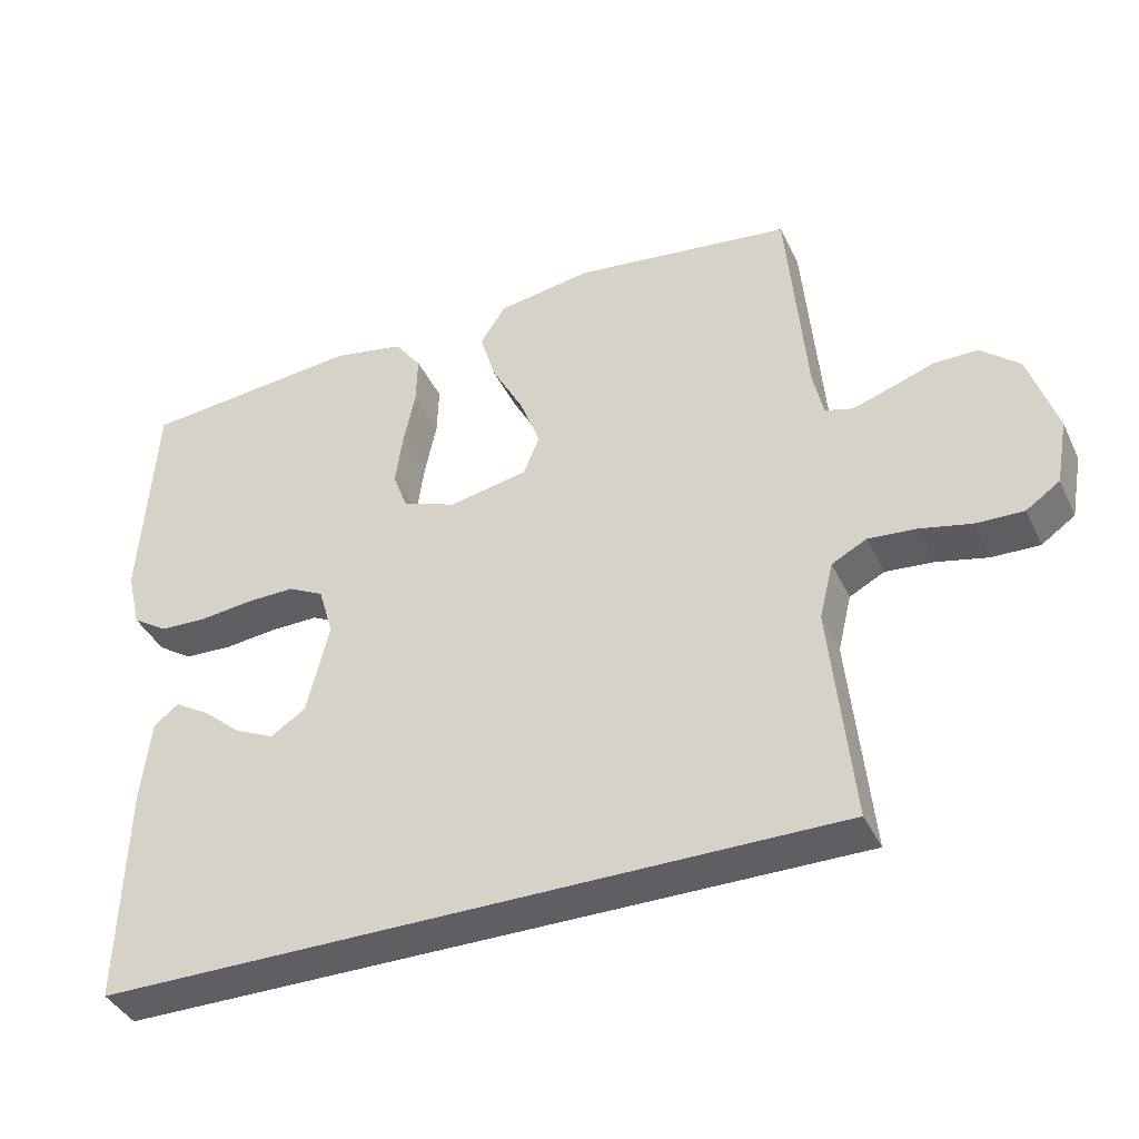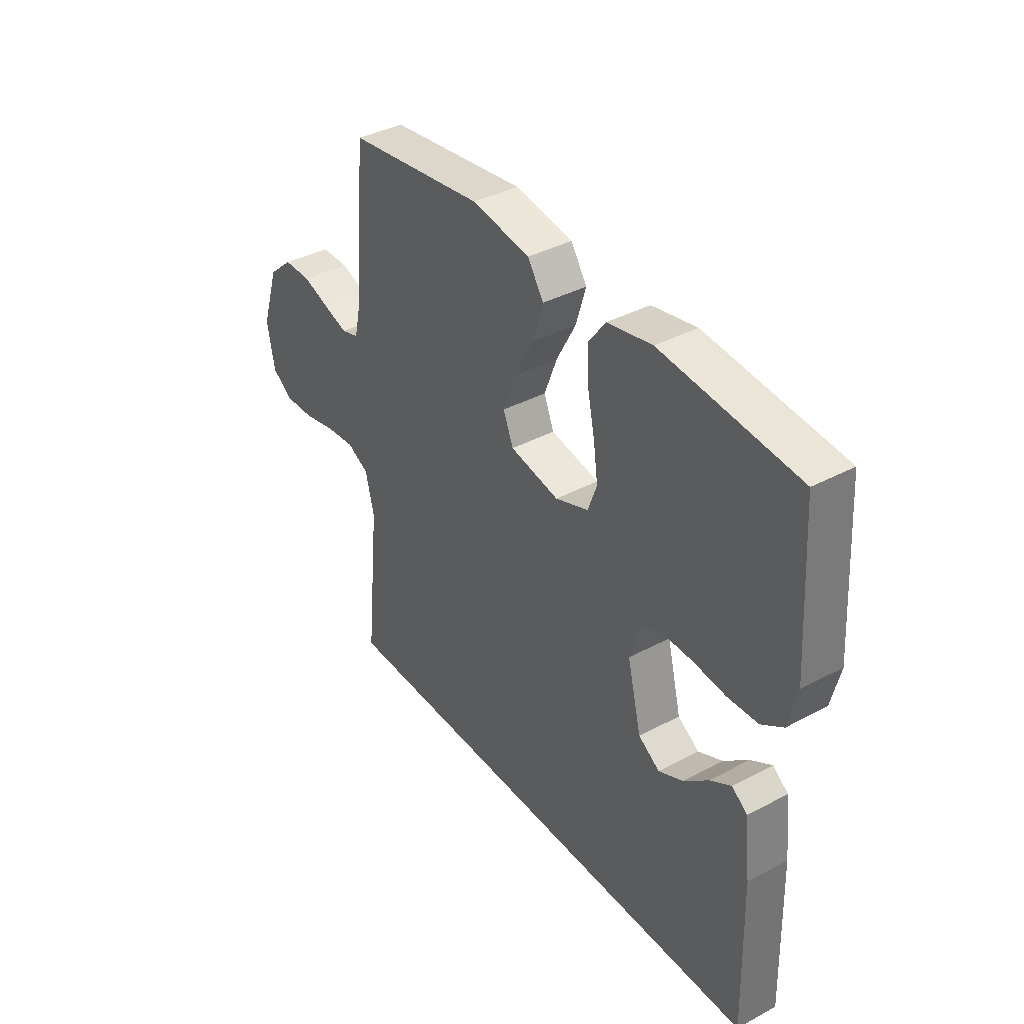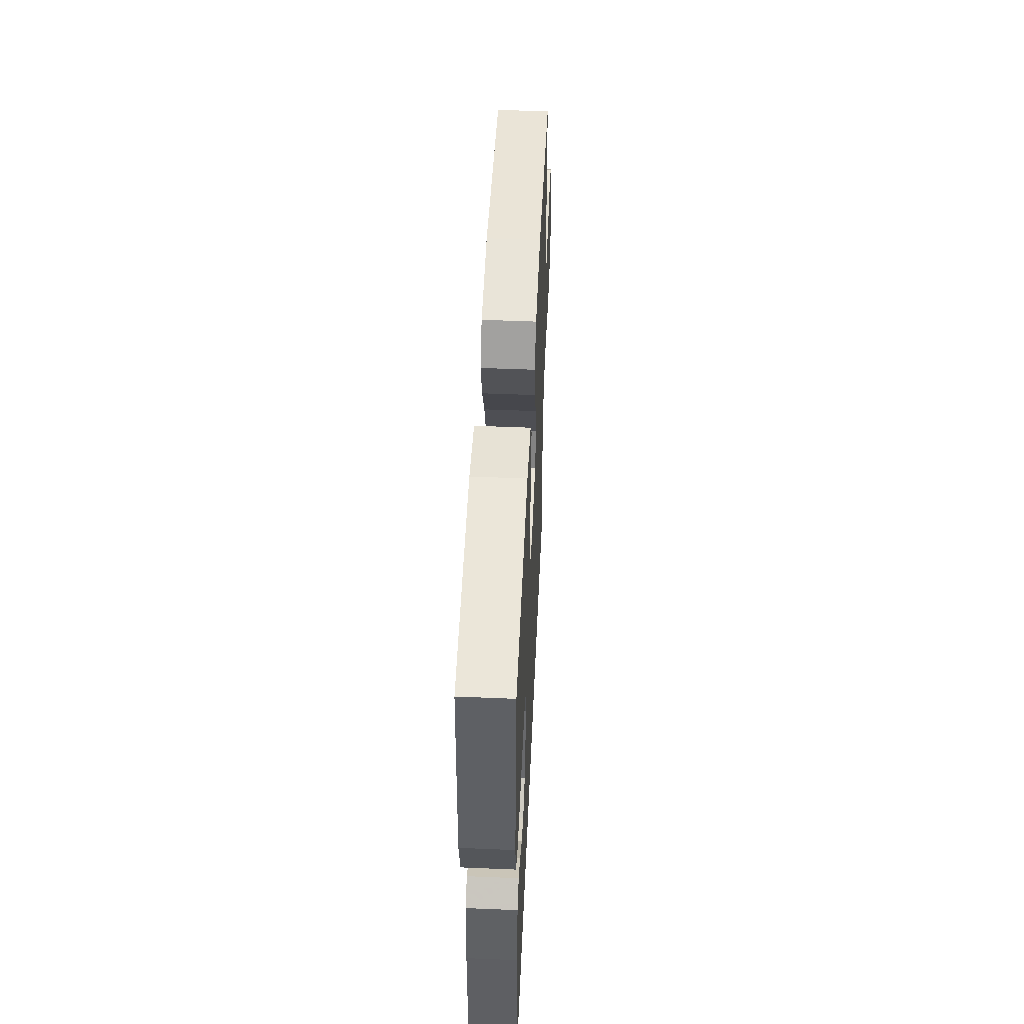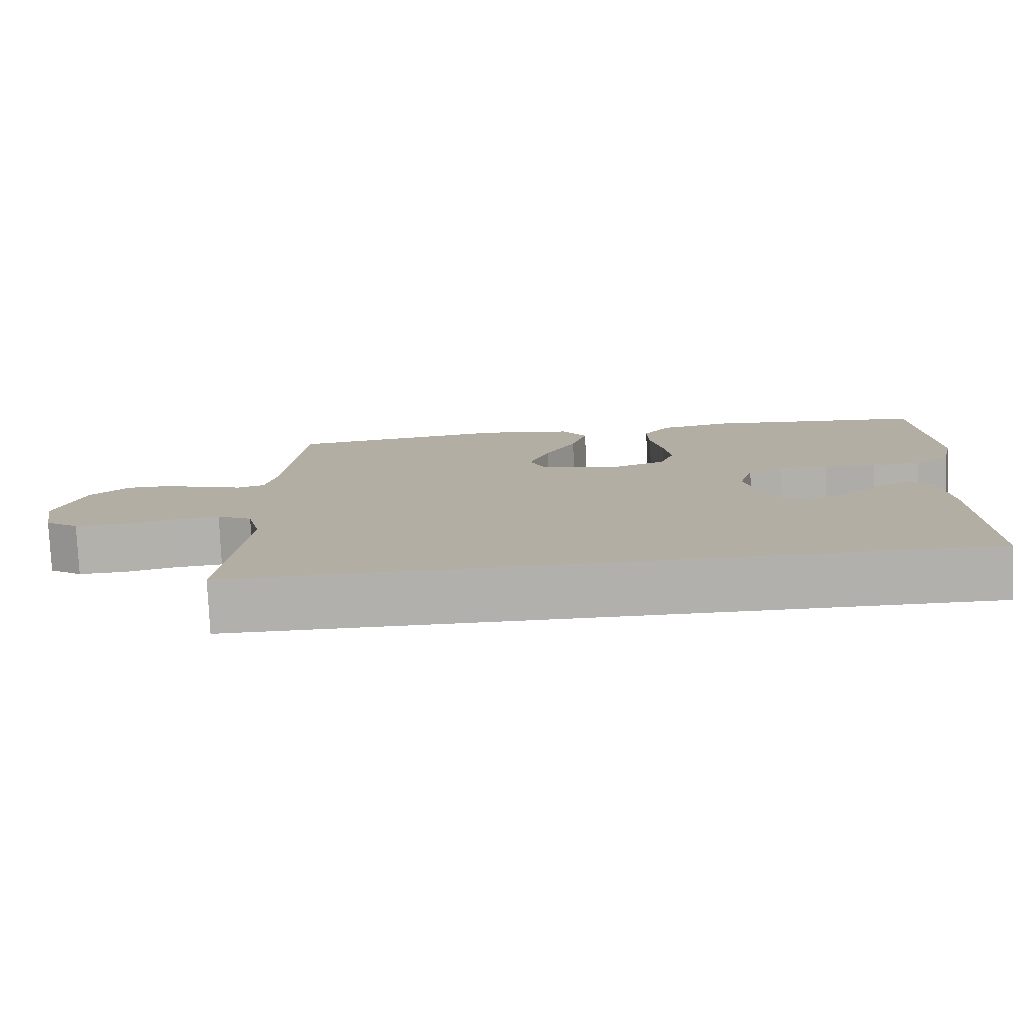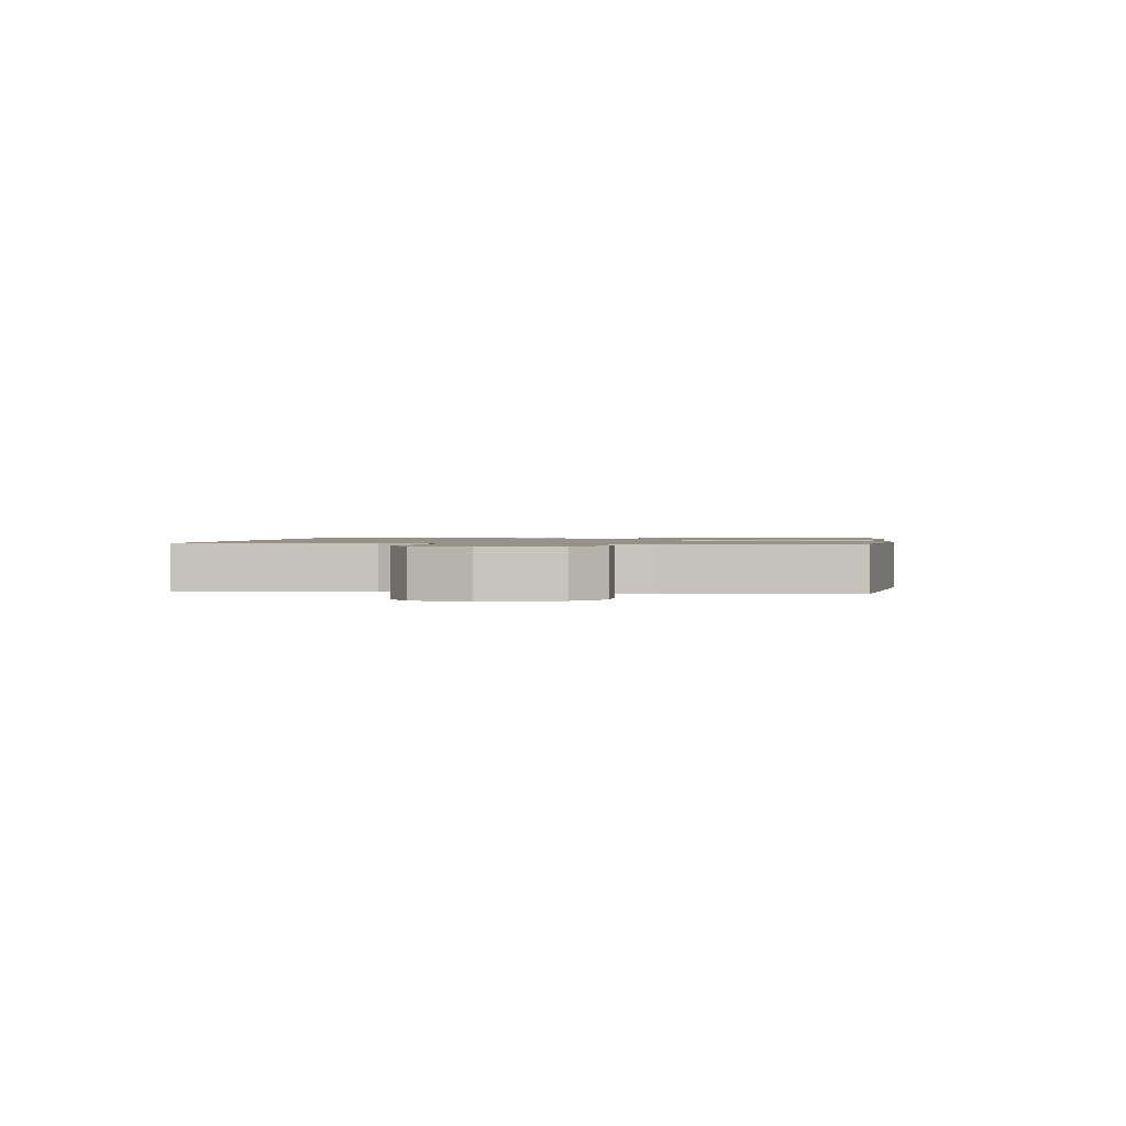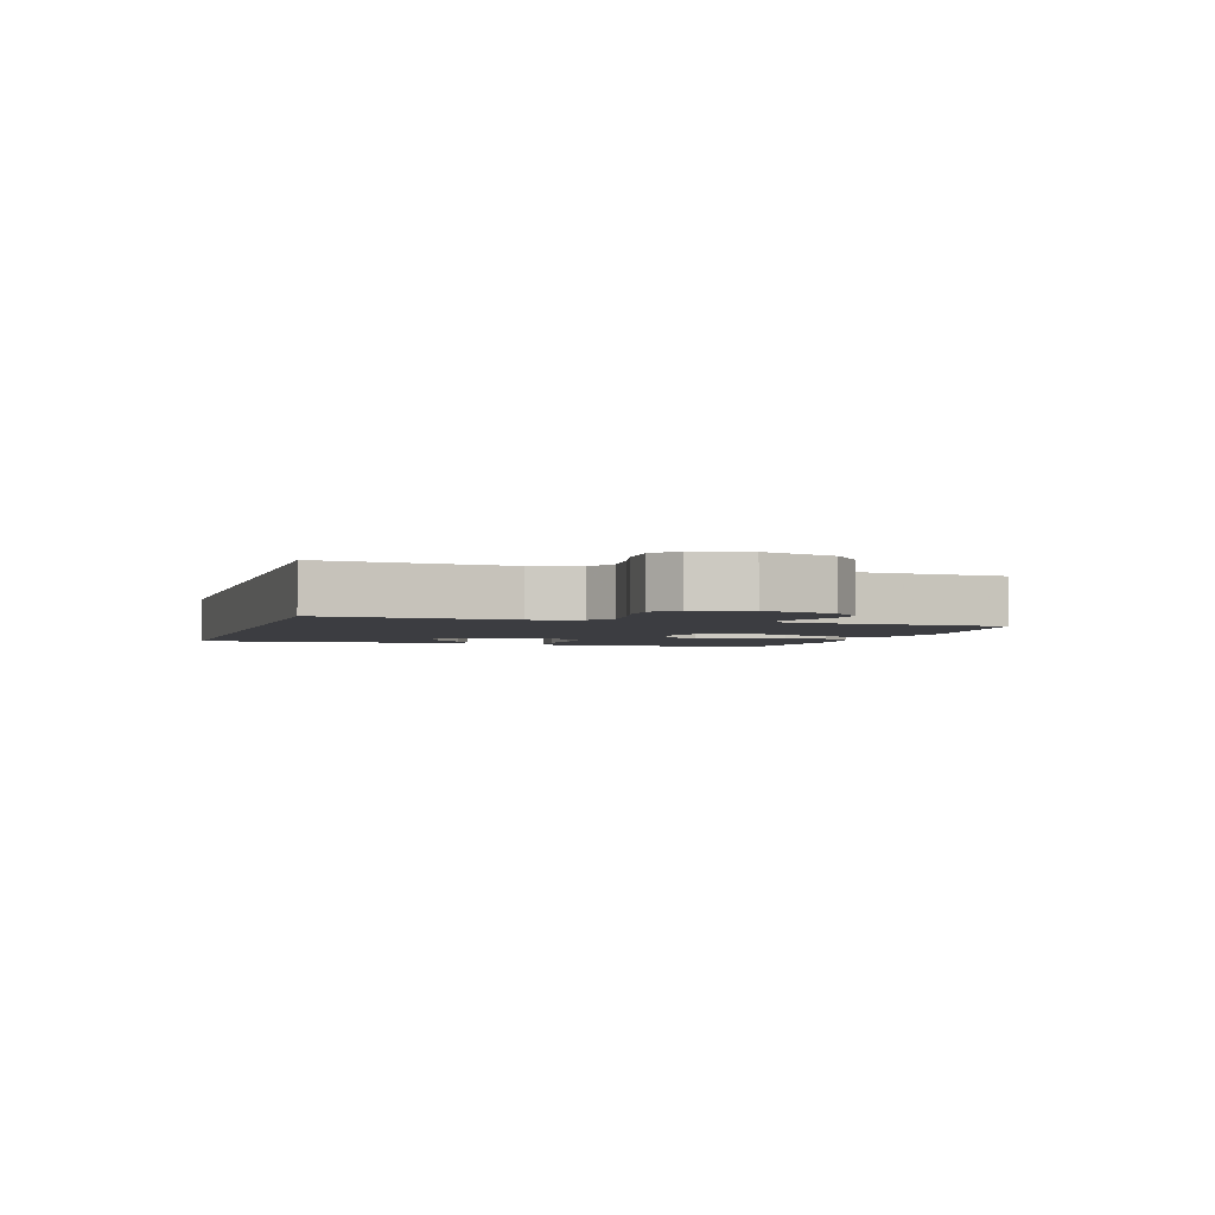
<metadata>
{"format":"obj","ext":"obj","renderer":"f3d","projection":"perspective","resolution":1024,"background":"white","views":[{"elev":-39.7,"azim":-156.3,"up":"+Z"},{"elev":38.1,"azim":55.8,"up":"+Z"},{"elev":50.9,"azim":92.6,"up":"+Z"},{"elev":-78.6,"azim":2.5,"up":"+Z"},{"elev":1.2,"azim":-82.0,"up":"+Y"},{"elev":-2.7,"azim":-106.9,"up":"+Y"}]}
</metadata>
<code>
v 0.5 0.07 0.5
v 0.519 0.07 0.2
v 0.5 0.07 0.12
v 0.452 0.07 0.088
v 0.386 0.07 0.085
v 0.314 0.07 0.093
v 0.247 0.07 0.094
v 0.198 0.07 0.069
v 0.178 0.07 0
v 0.209 0.07 -0.125
v 0.256 0.07 -0.156
v 0.31 0.07 -0.131
v 0.364 0.07 -0.085
v 0.411 0.07 -0.057
v 0.445 0.07 -0.083
v 0.458 0.07 -0.2
v 0.466 0.07 -0.5
v -0.542 0.07 -0.5
v -0.512 0.07 -0.2
v -0.531 0.07 -0.122
v -0.579 0.07 -0.097
v -0.644 0.07 -0.103
v -0.714 0.07 -0.119
v -0.779 0.07 -0.121
v -0.825 0.07 -0.089
v -0.841 0.07 0
v -0.803 0.07 0.117
v -0.75 0.07 0.163
v -0.69 0.07 0.163
v -0.63 0.07 0.142
v -0.578 0.07 0.125
v -0.54 0.07 0.136
v -0.526 0.07 0.2
v -0.5 0.07 0.5
v -0.2 0.07 0.539
v -0.072 0.07 0.518
v -0.037 0.07 0.465
v -0.059 0.07 0.392
v -0.102 0.07 0.312
v -0.13 0.07 0.238
v -0.108 0.07 0.184
v 0 0.07 0.163
v 0.073 0.07 0.19
v 0.093 0.07 0.244
v 0.083 0.07 0.315
v 0.067 0.07 0.391
v 0.065 0.07 0.46
v 0.102 0.07 0.51
v 0.2 0.07 0.529
v 0.5 0 0.5
v 0.519 0 0.2
v 0.5 0 0.12
v 0.452 0 0.088
v 0.386 0 0.085
v 0.314 0 0.093
v 0.247 0 0.094
v 0.198 0 0.069
v 0.178 0 0
v 0.209 0 -0.125
v 0.256 0 -0.156
v 0.31 0 -0.131
v 0.364 0 -0.085
v 0.411 0 -0.057
v 0.445 0 -0.083
v 0.458 0 -0.2
v 0.466 0 -0.5
v -0.542 0 -0.5
v -0.512 0 -0.2
v -0.531 0 -0.122
v -0.579 0 -0.097
v -0.644 0 -0.103
v -0.714 0 -0.119
v -0.779 0 -0.121
v -0.825 0 -0.089
v -0.841 0 0
v -0.803 0 0.117
v -0.75 0 0.163
v -0.69 0 0.163
v -0.63 0 0.142
v -0.578 0 0.125
v -0.54 0 0.136
v -0.526 0 0.2
v -0.5 0 0.5
v -0.2 0 0.539
v -0.072 0 0.518
v -0.037 0 0.465
v -0.059 0 0.392
v -0.102 0 0.312
v -0.13 0 0.238
v -0.108 0 0.184
v 0 0 0.163
v 0.073 0 0.19
v 0.093 0 0.244
v 0.083 0 0.315
v 0.067 0 0.391
v 0.065 0 0.46
v 0.102 0 0.51
v 0.2 0 0.529
f 45 46 47 48
f 44 45 48 49
f 43 44 49 1
f 36 37 38 39
f 36 39 40
f 33 34 35 36
f 32 33 36 40
f 31 32 40 41
f 27 28 29 30
f 27 30 31
f 26 27 31
f 22 23 24 25
f 21 22 25 26
f 16 17 18 19
f 16 19 20
f 12 13 14 15
f 11 12 15 16
f 3 4 5 6
f 3 6 7
f 43 1 2 3
f 42 43 3 7
f 21 26 31 41
f 11 16 20 21
f 10 11 21
f 9 10 21 41
f 8 9 41 42
f 7 8 42
f 97 96 95 94
f 98 97 94 93
f 50 98 93 92
f 88 87 86 85
f 89 88 85
f 85 84 83 82
f 89 85 82 81
f 90 89 81 80
f 79 78 77 76
f 80 79 76
f 80 76 75
f 74 73 72 71
f 75 74 71 70
f 68 67 66 65
f 69 68 65
f 64 63 62 61
f 65 64 61 60
f 55 54 53 52
f 56 55 52
f 52 51 50 92
f 56 52 92 91
f 90 80 75 70
f 70 69 65 60
f 70 60 59
f 90 70 59 58
f 91 90 58 57
f 91 57 56
f 1 50 51 2
f 2 51 52 3
f 3 52 53 4
f 4 53 54 5
f 5 54 55 6
f 6 55 56 7
f 7 56 57 8
f 8 57 58 9
f 9 58 59 10
f 10 59 60 11
f 11 60 61 12
f 12 61 62 13
f 13 62 63 14
f 14 63 64 15
f 15 64 65 16
f 16 65 66 17
f 17 66 67 18
f 18 67 68 19
f 19 68 69 20
f 20 69 70 21
f 21 70 71 22
f 22 71 72 23
f 23 72 73 24
f 24 73 74 25
f 25 74 75 26
f 26 75 76 27
f 27 76 77 28
f 28 77 78 29
f 29 78 79 30
f 30 79 80 31
f 31 80 81 32
f 32 81 82 33
f 33 82 83 34
f 34 83 84 35
f 35 84 85 36
f 36 85 86 37
f 37 86 87 38
f 38 87 88 39
f 39 88 89 40
f 40 89 90 41
f 41 90 91 42
f 42 91 92 43
f 43 92 93 44
f 44 93 94 45
f 45 94 95 46
f 46 95 96 47
f 47 96 97 48
f 48 97 98 49
f 49 98 50 1

</code>
